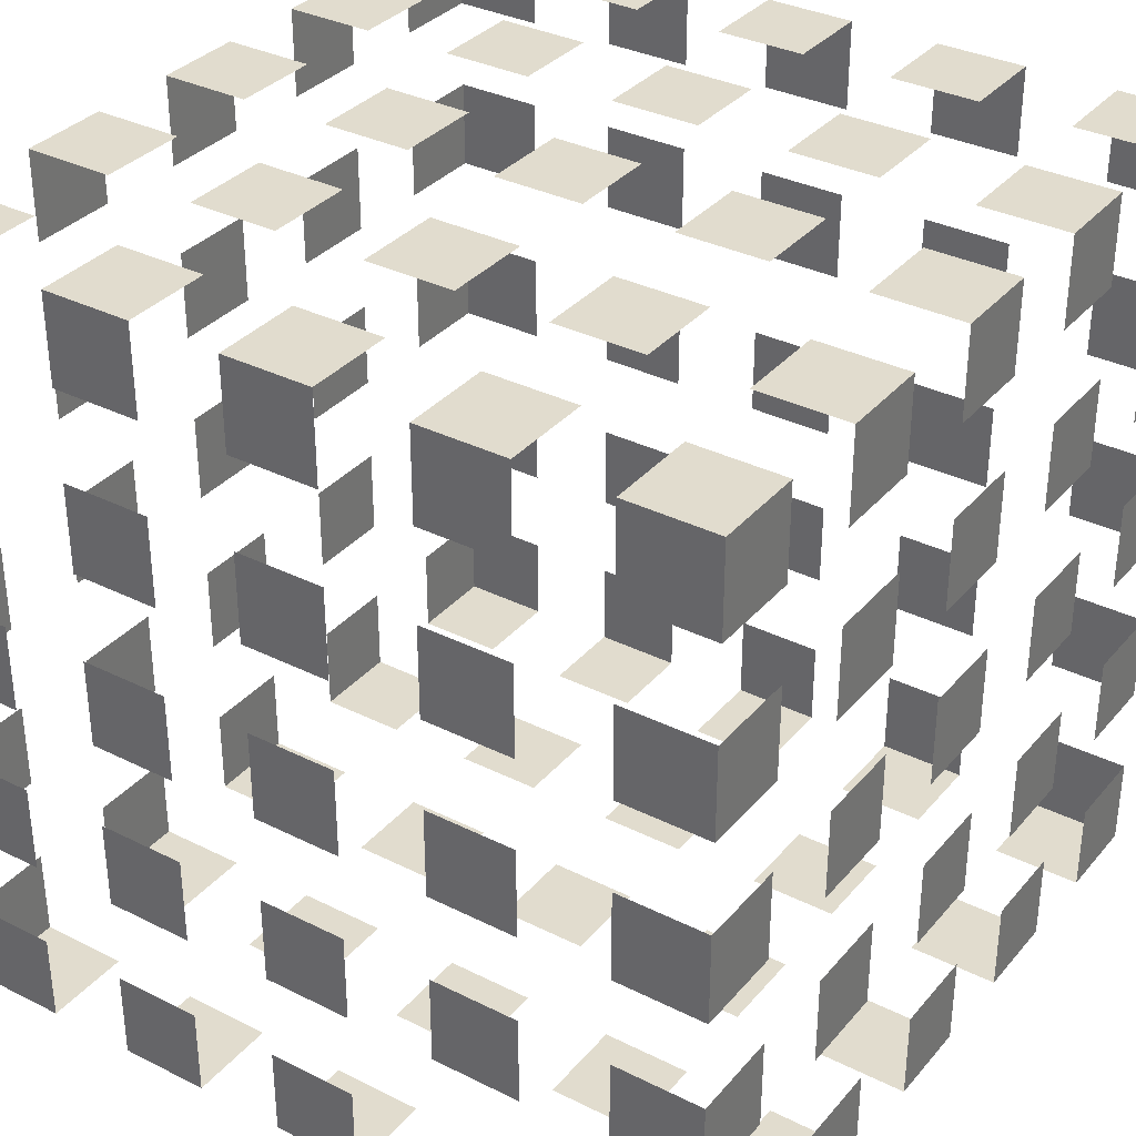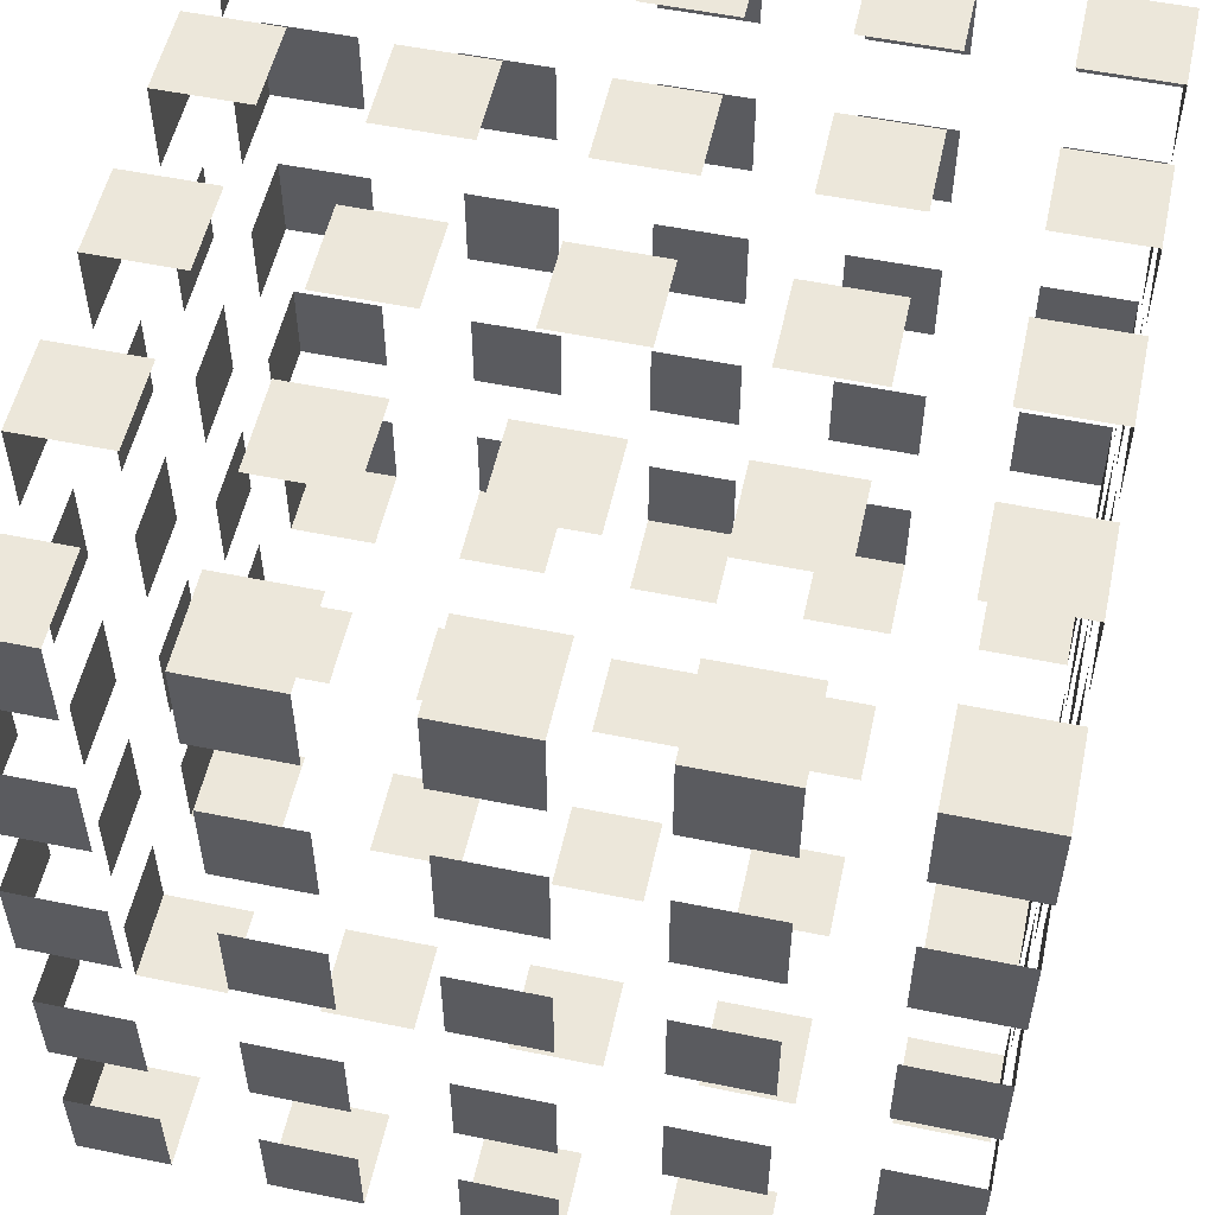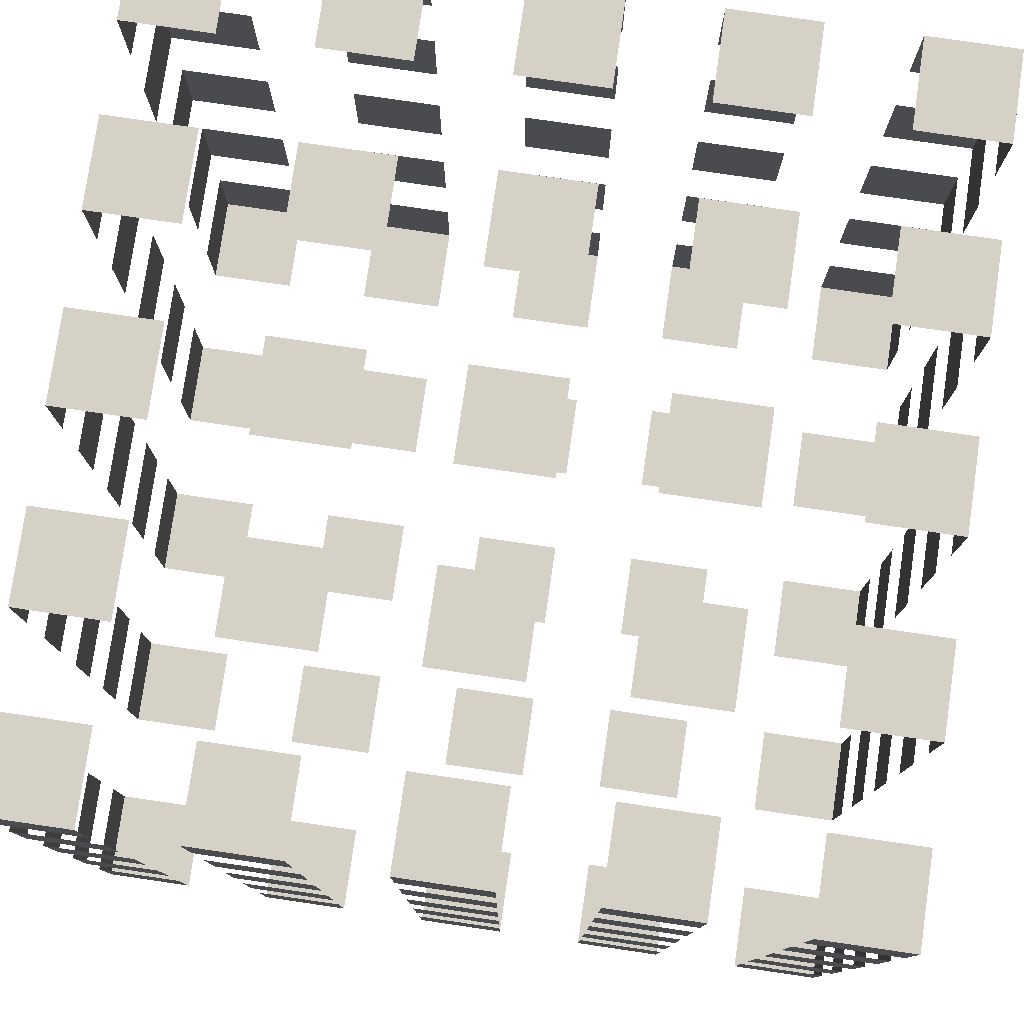
<metadata>
{"format":"obj","ext":"obj","renderer":"f3d","projection":"perspective","resolution":1024,"background":"white","views":[{"elev":34.0,"azim":-55.9,"up":"+Z"},{"elev":54.1,"azim":-167.7,"up":"+Z"},{"elev":78.7,"azim":98.3,"up":"+Y"}]}
</metadata>
<code>
g default
v -10.27 -10.27 10.27
v -7.987 -10.27 10.27
v -5.705 -10.27 10.27
v -3.423 -10.27 10.27
v -1.141 -10.27 10.27
v 1.141 -10.27 10.27
v 3.423 -10.27 10.27
v 5.705 -10.27 10.27
v 7.987 -10.27 10.27
v 10.27 -10.27 10.27
v -10.27 -7.987 10.27
v -7.987 -7.987 10.27
v -5.705 -7.987 10.27
v -3.423 -7.987 10.27
v -1.141 -7.987 10.27
v 1.141 -7.987 10.27
v 3.423 -7.987 10.27
v 5.705 -7.987 10.27
v 7.987 -7.987 10.27
v 10.27 -7.987 10.27
v -10.27 -5.705 10.27
v -7.987 -5.705 10.27
v -5.705 -5.705 10.27
v -3.423 -5.705 10.27
v -1.141 -5.705 10.27
v 1.141 -5.705 10.27
v 3.423 -5.705 10.27
v 5.705 -5.705 10.27
v 7.987 -5.705 10.27
v 10.27 -5.705 10.27
v -10.27 -3.423 10.27
v -7.987 -3.423 10.27
v -5.705 -3.423 10.27
v -3.423 -3.423 10.27
v -1.141 -3.423 10.27
v 1.141 -3.423 10.27
v 3.423 -3.423 10.27
v 5.705 -3.423 10.27
v 7.987 -3.423 10.27
v 10.27 -3.423 10.27
v -10.27 -1.141 10.27
v -7.987 -1.141 10.27
v -5.705 -1.141 10.27
v -3.423 -1.141 10.27
v -1.141 -1.141 10.27
v 1.141 -1.141 10.27
v 3.423 -1.141 10.27
v 5.705 -1.141 10.27
v 7.987 -1.141 10.27
v 10.27 -1.141 10.27
v -10.27 1.141 10.27
v -7.987 1.141 10.27
v -5.705 1.141 10.27
v -3.423 1.141 10.27
v -1.141 1.141 10.27
v 1.141 1.141 10.27
v 3.423 1.141 10.27
v 5.705 1.141 10.27
v 7.987 1.141 10.27
v 10.27 1.141 10.27
v -10.27 3.423 10.27
v -7.987 3.423 10.27
v -5.705 3.423 10.27
v -3.423 3.423 10.27
v -1.141 3.423 10.27
v 1.141 3.423 10.27
v 3.423 3.423 10.27
v 5.705 3.423 10.27
v 7.987 3.423 10.27
v 10.27 3.423 10.27
v -10.27 5.705 10.27
v -7.987 5.705 10.27
v -5.705 5.705 10.27
v -3.423 5.705 10.27
v -1.141 5.705 10.27
v 1.141 5.705 10.27
v 3.423 5.705 10.27
v 5.705 5.705 10.27
v 7.987 5.705 10.27
v 10.27 5.705 10.27
v -10.27 7.987 10.27
v -7.987 7.987 10.27
v -5.705 7.987 10.27
v -3.423 7.987 10.27
v -1.141 7.987 10.27
v 1.141 7.987 10.27
v 3.423 7.987 10.27
v 5.705 7.987 10.27
v 7.987 7.987 10.27
v 10.27 7.987 10.27
v -10.27 10.27 10.27
v -7.987 10.27 10.27
v -5.705 10.27 10.27
v -3.423 10.27 10.27
v -1.141 10.27 10.27
v 1.141 10.27 10.27
v 3.423 10.27 10.27
v 5.705 10.27 10.27
v 7.987 10.27 10.27
v 10.27 10.27 10.27
v -10.27 10.27 7.987
v -7.987 10.27 7.987
v -5.705 10.27 7.987
v -3.423 10.27 7.987
v -1.141 10.27 7.987
v 1.141 10.27 7.987
v 3.423 10.27 7.987
v 5.705 10.27 7.987
v 7.987 10.27 7.987
v 10.27 10.27 7.987
v -10.27 10.27 5.705
v -7.987 10.27 5.705
v -5.705 10.27 5.705
v -3.423 10.27 5.705
v -1.141 10.27 5.705
v 1.141 10.27 5.705
v 3.423 10.27 5.705
v 5.705 10.27 5.705
v 7.987 10.27 5.705
v 10.27 10.27 5.705
v -10.27 10.27 3.423
v -7.987 10.27 3.423
v -5.705 10.27 3.423
v -3.423 10.27 3.423
v -1.141 10.27 3.423
v 1.141 10.27 3.423
v 3.423 10.27 3.423
v 5.705 10.27 3.423
v 7.987 10.27 3.423
v 10.27 10.27 3.423
v -10.27 10.27 1.141
v -7.987 10.27 1.141
v -5.705 10.27 1.141
v -3.423 10.27 1.141
v -1.141 10.27 1.141
v 1.141 10.27 1.141
v 3.423 10.27 1.141
v 5.705 10.27 1.141
v 7.987 10.27 1.141
v 10.27 10.27 1.141
v -10.27 10.27 -1.141
v -7.987 10.27 -1.141
v -5.705 10.27 -1.141
v -3.423 10.27 -1.141
v -1.141 10.27 -1.141
v 1.141 10.27 -1.141
v 3.423 10.27 -1.141
v 5.705 10.27 -1.141
v 7.987 10.27 -1.141
v 10.27 10.27 -1.141
v -10.27 10.27 -3.423
v -7.987 10.27 -3.423
v -5.705 10.27 -3.423
v -3.423 10.27 -3.423
v -1.141 10.27 -3.423
v 1.141 10.27 -3.423
v 3.423 10.27 -3.423
v 5.705 10.27 -3.423
v 7.987 10.27 -3.423
v 10.27 10.27 -3.423
v -10.27 10.27 -5.705
v -7.987 10.27 -5.705
v -5.705 10.27 -5.705
v -3.423 10.27 -5.705
v -1.141 10.27 -5.705
v 1.141 10.27 -5.705
v 3.423 10.27 -5.705
v 5.705 10.27 -5.705
v 7.987 10.27 -5.705
v 10.27 10.27 -5.705
v -10.27 10.27 -7.987
v -7.987 10.27 -7.987
v -5.705 10.27 -7.987
v -3.423 10.27 -7.987
v -1.141 10.27 -7.987
v 1.141 10.27 -7.987
v 3.423 10.27 -7.987
v 5.705 10.27 -7.987
v 7.987 10.27 -7.987
v 10.27 10.27 -7.987
v -10.27 10.27 -10.27
v -7.987 10.27 -10.27
v -5.705 10.27 -10.27
v -3.423 10.27 -10.27
v -1.141 10.27 -10.27
v 1.141 10.27 -10.27
v 3.423 10.27 -10.27
v 5.705 10.27 -10.27
v 7.987 10.27 -10.27
v 10.27 10.27 -10.27
v -10.27 7.987 -10.27
v -7.987 7.987 -10.27
v -5.705 7.987 -10.27
v -3.423 7.987 -10.27
v -1.141 7.987 -10.27
v 1.141 7.987 -10.27
v 3.423 7.987 -10.27
v 5.705 7.987 -10.27
v 7.987 7.987 -10.27
v 10.27 7.987 -10.27
v -10.27 5.705 -10.27
v -7.987 5.705 -10.27
v -5.705 5.705 -10.27
v -3.423 5.705 -10.27
v -1.141 5.705 -10.27
v 1.141 5.705 -10.27
v 3.423 5.705 -10.27
v 5.705 5.705 -10.27
v 7.987 5.705 -10.27
v 10.27 5.705 -10.27
v -10.27 3.423 -10.27
v -7.987 3.423 -10.27
v -5.705 3.423 -10.27
v -3.423 3.423 -10.27
v -1.141 3.423 -10.27
v 1.141 3.423 -10.27
v 3.423 3.423 -10.27
v 5.705 3.423 -10.27
v 7.987 3.423 -10.27
v 10.27 3.423 -10.27
v -10.27 1.141 -10.27
v -7.987 1.141 -10.27
v -5.705 1.141 -10.27
v -3.423 1.141 -10.27
v -1.141 1.141 -10.27
v 1.141 1.141 -10.27
v 3.423 1.141 -10.27
v 5.705 1.141 -10.27
v 7.987 1.141 -10.27
v 10.27 1.141 -10.27
v -10.27 -1.141 -10.27
v -7.987 -1.141 -10.27
v -5.705 -1.141 -10.27
v -3.423 -1.141 -10.27
v -1.141 -1.141 -10.27
v 1.141 -1.141 -10.27
v 3.423 -1.141 -10.27
v 5.705 -1.141 -10.27
v 7.987 -1.141 -10.27
v 10.27 -1.141 -10.27
v -10.27 -3.423 -10.27
v -7.987 -3.423 -10.27
v -5.705 -3.423 -10.27
v -3.423 -3.423 -10.27
v -1.141 -3.423 -10.27
v 1.141 -3.423 -10.27
v 3.423 -3.423 -10.27
v 5.705 -3.423 -10.27
v 7.987 -3.423 -10.27
v 10.27 -3.423 -10.27
v -10.27 -5.705 -10.27
v -7.987 -5.705 -10.27
v -5.705 -5.705 -10.27
v -3.423 -5.705 -10.27
v -1.141 -5.705 -10.27
v 1.141 -5.705 -10.27
v 3.423 -5.705 -10.27
v 5.705 -5.705 -10.27
v 7.987 -5.705 -10.27
v 10.27 -5.705 -10.27
v -10.27 -7.987 -10.27
v -7.987 -7.987 -10.27
v -5.705 -7.987 -10.27
v -3.423 -7.987 -10.27
v -1.141 -7.987 -10.27
v 1.141 -7.987 -10.27
v 3.423 -7.987 -10.27
v 5.705 -7.987 -10.27
v 7.987 -7.987 -10.27
v 10.27 -7.987 -10.27
v -10.27 -10.27 -10.27
v -7.987 -10.27 -10.27
v -5.705 -10.27 -10.27
v -3.423 -10.27 -10.27
v -1.141 -10.27 -10.27
v 1.141 -10.27 -10.27
v 3.423 -10.27 -10.27
v 5.705 -10.27 -10.27
v 7.987 -10.27 -10.27
v 10.27 -10.27 -10.27
v -10.27 -10.27 -7.987
v -7.987 -10.27 -7.987
v -5.705 -10.27 -7.987
v -3.423 -10.27 -7.987
v -1.141 -10.27 -7.987
v 1.141 -10.27 -7.987
v 3.423 -10.27 -7.987
v 5.705 -10.27 -7.987
v 7.987 -10.27 -7.987
v 10.27 -10.27 -7.987
v -10.27 -10.27 -5.705
v -7.987 -10.27 -5.705
v -5.705 -10.27 -5.705
v -3.423 -10.27 -5.705
v -1.141 -10.27 -5.705
v 1.141 -10.27 -5.705
v 3.423 -10.27 -5.705
v 5.705 -10.27 -5.705
v 7.987 -10.27 -5.705
v 10.27 -10.27 -5.705
v -10.27 -10.27 -3.423
v -7.987 -10.27 -3.423
v -5.705 -10.27 -3.423
v -3.423 -10.27 -3.423
v -1.141 -10.27 -3.423
v 1.141 -10.27 -3.423
v 3.423 -10.27 -3.423
v 5.705 -10.27 -3.423
v 7.987 -10.27 -3.423
v 10.27 -10.27 -3.423
v -10.27 -10.27 -1.141
v -7.987 -10.27 -1.141
v -5.705 -10.27 -1.141
v -3.423 -10.27 -1.141
v -1.141 -10.27 -1.141
v 1.141 -10.27 -1.141
v 3.423 -10.27 -1.141
v 5.705 -10.27 -1.141
v 7.987 -10.27 -1.141
v 10.27 -10.27 -1.141
v -10.27 -10.27 1.141
v -7.987 -10.27 1.141
v -5.705 -10.27 1.141
v -3.423 -10.27 1.141
v -1.141 -10.27 1.141
v 1.141 -10.27 1.141
v 3.423 -10.27 1.141
v 5.705 -10.27 1.141
v 7.987 -10.27 1.141
v 10.27 -10.27 1.141
v -10.27 -10.27 3.423
v -7.987 -10.27 3.423
v -5.705 -10.27 3.423
v -3.423 -10.27 3.423
v -1.141 -10.27 3.423
v 1.141 -10.27 3.423
v 3.423 -10.27 3.423
v 5.705 -10.27 3.423
v 7.987 -10.27 3.423
v 10.27 -10.27 3.423
v -10.27 -10.27 5.705
v -7.987 -10.27 5.705
v -5.705 -10.27 5.705
v -3.423 -10.27 5.705
v -1.141 -10.27 5.705
v 1.141 -10.27 5.705
v 3.423 -10.27 5.705
v 5.705 -10.27 5.705
v 7.987 -10.27 5.705
v 10.27 -10.27 5.705
v -10.27 -10.27 7.987
v -7.987 -10.27 7.987
v -5.705 -10.27 7.987
v -3.423 -10.27 7.987
v -1.141 -10.27 7.987
v 1.141 -10.27 7.987
v 3.423 -10.27 7.987
v 5.705 -10.27 7.987
v 7.987 -10.27 7.987
v 10.27 -10.27 7.987
v 10.27 -7.987 -7.987
v 10.27 -7.987 -5.705
v 10.27 -7.987 -3.423
v 10.27 -7.987 -1.141
v 10.27 -7.987 1.141
v 10.27 -7.987 3.423
v 10.27 -7.987 5.705
v 10.27 -7.987 7.987
v 10.27 -5.705 -7.987
v 10.27 -5.705 -5.705
v 10.27 -5.705 -3.423
v 10.27 -5.705 -1.141
v 10.27 -5.705 1.141
v 10.27 -5.705 3.423
v 10.27 -5.705 5.705
v 10.27 -5.705 7.987
v 10.27 -3.423 -7.987
v 10.27 -3.423 -5.705
v 10.27 -3.423 -3.423
v 10.27 -3.423 -1.141
v 10.27 -3.423 1.141
v 10.27 -3.423 3.423
v 10.27 -3.423 5.705
v 10.27 -3.423 7.987
v 10.27 -1.141 -7.987
v 10.27 -1.141 -5.705
v 10.27 -1.141 -3.423
v 10.27 -1.141 -1.141
v 10.27 -1.141 1.141
v 10.27 -1.141 3.423
v 10.27 -1.141 5.705
v 10.27 -1.141 7.987
v 10.27 1.141 -7.987
v 10.27 1.141 -5.705
v 10.27 1.141 -3.423
v 10.27 1.141 -1.141
v 10.27 1.141 1.141
v 10.27 1.141 3.423
v 10.27 1.141 5.705
v 10.27 1.141 7.987
v 10.27 3.423 -7.987
v 10.27 3.423 -5.705
v 10.27 3.423 -3.423
v 10.27 3.423 -1.141
v 10.27 3.423 1.141
v 10.27 3.423 3.423
v 10.27 3.423 5.705
v 10.27 3.423 7.987
v 10.27 5.705 -7.987
v 10.27 5.705 -5.705
v 10.27 5.705 -3.423
v 10.27 5.705 -1.141
v 10.27 5.705 1.141
v 10.27 5.705 3.423
v 10.27 5.705 5.705
v 10.27 5.705 7.987
v 10.27 7.987 -7.987
v 10.27 7.987 -5.705
v 10.27 7.987 -3.423
v 10.27 7.987 -1.141
v 10.27 7.987 1.141
v 10.27 7.987 3.423
v 10.27 7.987 5.705
v 10.27 7.987 7.987
v -10.27 -7.987 -7.987
v -10.27 -7.987 -5.705
v -10.27 -7.987 -3.423
v -10.27 -7.987 -1.141
v -10.27 -7.987 1.141
v -10.27 -7.987 3.423
v -10.27 -7.987 5.705
v -10.27 -7.987 7.987
v -10.27 -5.705 -7.987
v -10.27 -5.705 -5.705
v -10.27 -5.705 -3.423
v -10.27 -5.705 -1.141
v -10.27 -5.705 1.141
v -10.27 -5.705 3.423
v -10.27 -5.705 5.705
v -10.27 -5.705 7.987
v -10.27 -3.423 -7.987
v -10.27 -3.423 -5.705
v -10.27 -3.423 -3.423
v -10.27 -3.423 -1.141
v -10.27 -3.423 1.141
v -10.27 -3.423 3.423
v -10.27 -3.423 5.705
v -10.27 -3.423 7.987
v -10.27 -1.141 -7.987
v -10.27 -1.141 -5.705
v -10.27 -1.141 -3.423
v -10.27 -1.141 -1.141
v -10.27 -1.141 1.141
v -10.27 -1.141 3.423
v -10.27 -1.141 5.705
v -10.27 -1.141 7.987
v -10.27 1.141 -7.987
v -10.27 1.141 -5.705
v -10.27 1.141 -3.423
v -10.27 1.141 -1.141
v -10.27 1.141 1.141
v -10.27 1.141 3.423
v -10.27 1.141 5.705
v -10.27 1.141 7.987
v -10.27 3.423 -7.987
v -10.27 3.423 -5.705
v -10.27 3.423 -3.423
v -10.27 3.423 -1.141
v -10.27 3.423 1.141
v -10.27 3.423 3.423
v -10.27 3.423 5.705
v -10.27 3.423 7.987
v -10.27 5.705 -7.987
v -10.27 5.705 -5.705
v -10.27 5.705 -3.423
v -10.27 5.705 -1.141
v -10.27 5.705 1.141
v -10.27 5.705 3.423
v -10.27 5.705 5.705
v -10.27 5.705 7.987
v -10.27 7.987 -7.987
v -10.27 7.987 -5.705
v -10.27 7.987 -3.423
v -10.27 7.987 -1.141
v -10.27 7.987 1.141
v -10.27 7.987 3.423
v -10.27 7.987 5.705
v -10.27 7.987 7.987
g pCube1
f 1 11 2
f 2 11 12
f 3 13 4
f 4 13 14
f 5 15 6
f 6 15 16
f 7 17 8
f 8 17 18
f 9 19 10
f 10 19 20
f 21 31 22
f 22 31 32
f 23 33 24
f 24 33 34
f 25 35 26
f 26 35 36
f 27 37 28
f 28 37 38
f 29 39 30
f 30 39 40
f 41 51 42
f 42 51 52
f 43 53 44
f 44 53 54
f 45 55 46
f 46 55 56
f 47 57 48
f 48 57 58
f 49 59 50
f 50 59 60
f 61 71 62
f 62 71 72
f 63 73 64
f 64 73 74
f 65 75 66
f 66 75 76
f 67 77 68
f 68 77 78
f 69 79 70
f 70 79 80
f 81 91 82
f 82 91 92
f 83 93 84
f 84 93 94
f 85 95 86
f 86 95 96
f 87 97 88
f 88 97 98
f 89 99 90
f 90 99 100
f 91 101 92
f 92 101 102
f 93 103 94
f 94 103 104
f 95 105 96
f 96 105 106
f 97 107 98
f 98 107 108
f 99 109 100
f 100 109 110
f 111 121 112
f 112 121 122
f 113 123 114
f 114 123 124
f 115 125 116
f 116 125 126
f 117 127 118
f 118 127 128
f 119 129 120
f 120 129 130
f 131 141 132
f 132 141 142
f 133 143 134
f 134 143 144
f 135 145 136
f 136 145 146
f 137 147 138
f 138 147 148
f 139 149 140
f 140 149 150
f 151 161 152
f 152 161 162
f 153 163 154
f 154 163 164
f 155 165 156
f 156 165 166
f 157 167 158
f 158 167 168
f 159 169 160
f 160 169 170
f 171 181 172
f 172 181 182
f 173 183 174
f 174 183 184
f 175 185 176
f 176 185 186
f 177 187 178
f 178 187 188
f 179 189 180
f 180 189 190
f 181 191 182
f 182 191 192
f 183 193 184
f 184 193 194
f 185 195 186
f 186 195 196
f 187 197 188
f 188 197 198
f 189 199 190
f 190 199 200
f 201 211 202
f 202 211 212
f 203 213 204
f 204 213 214
f 205 215 206
f 206 215 216
f 207 217 208
f 208 217 218
f 209 219 210
f 210 219 220
f 221 231 222
f 222 231 232
f 223 233 224
f 224 233 234
f 225 235 226
f 226 235 236
f 227 237 228
f 228 237 238
f 229 239 230
f 230 239 240
f 241 251 242
f 242 251 252
f 243 253 244
f 244 253 254
f 245 255 246
f 246 255 256
f 247 257 248
f 248 257 258
f 249 259 250
f 250 259 260
f 261 271 262
f 262 271 272
f 263 273 264
f 264 273 274
f 265 275 266
f 266 275 276
f 267 277 268
f 268 277 278
f 269 279 270
f 270 279 280
f 271 281 272
f 272 281 282
f 273 283 274
f 274 283 284
f 275 285 276
f 276 285 286
f 277 287 278
f 278 287 288
f 279 289 280
f 280 289 290
f 291 301 292
f 292 301 302
f 293 303 294
f 294 303 304
f 295 305 296
f 296 305 306
f 297 307 298
f 298 307 308
f 299 309 300
f 300 309 310
f 311 321 312
f 312 321 322
f 313 323 314
f 314 323 324
f 315 325 316
f 316 325 326
f 317 327 318
f 318 327 328
f 319 329 320
f 320 329 330
f 331 341 332
f 332 341 342
f 333 343 334
f 334 343 344
f 335 345 336
f 336 345 346
f 337 347 338
f 338 347 348
f 339 349 340
f 340 349 350
f 351 1 352
f 352 1 2
f 353 3 354
f 354 3 4
f 355 5 356
f 356 5 6
f 357 7 358
f 358 7 8
f 359 9 360
f 360 9 10
f 290 361 280
f 280 361 270
f 310 363 300
f 300 363 362
f 330 365 320
f 320 365 364
f 350 367 340
f 340 367 366
f 10 20 360
f 360 20 368
f 369 377 260
f 260 377 250
f 371 379 370
f 370 379 378
f 373 381 372
f 372 381 380
f 375 383 374
f 374 383 382
f 30 40 376
f 376 40 384
f 385 393 240
f 240 393 230
f 387 395 386
f 386 395 394
f 389 397 388
f 388 397 396
f 391 399 390
f 390 399 398
f 50 60 392
f 392 60 400
f 401 409 220
f 220 409 210
f 403 411 402
f 402 411 410
f 405 413 404
f 404 413 412
f 407 415 406
f 406 415 414
f 70 80 408
f 408 80 416
f 417 180 200
f 200 180 190
f 419 160 418
f 418 160 170
f 421 140 420
f 420 140 150
f 423 120 422
f 422 120 130
f 90 100 424
f 424 100 110
f 271 261 281
f 281 261 425
f 291 426 301
f 301 426 427
f 311 428 321
f 321 428 429
f 331 430 341
f 341 430 431
f 351 432 1
f 1 432 11
f 251 241 433
f 433 241 441
f 434 442 435
f 435 442 443
f 436 444 437
f 437 444 445
f 438 446 439
f 439 446 447
f 440 448 21
f 21 448 31
f 231 221 449
f 449 221 457
f 450 458 451
f 451 458 459
f 452 460 453
f 453 460 461
f 454 462 455
f 455 462 463
f 456 464 41
f 41 464 51
f 211 201 465
f 465 201 473
f 466 474 467
f 467 474 475
f 468 476 469
f 469 476 477
f 470 478 471
f 471 478 479
f 472 480 61
f 61 480 71
f 191 181 481
f 481 181 171
f 482 161 483
f 483 161 151
f 484 141 485
f 485 141 131
f 486 121 487
f 487 121 111
f 488 101 81
f 81 101 91

</code>
